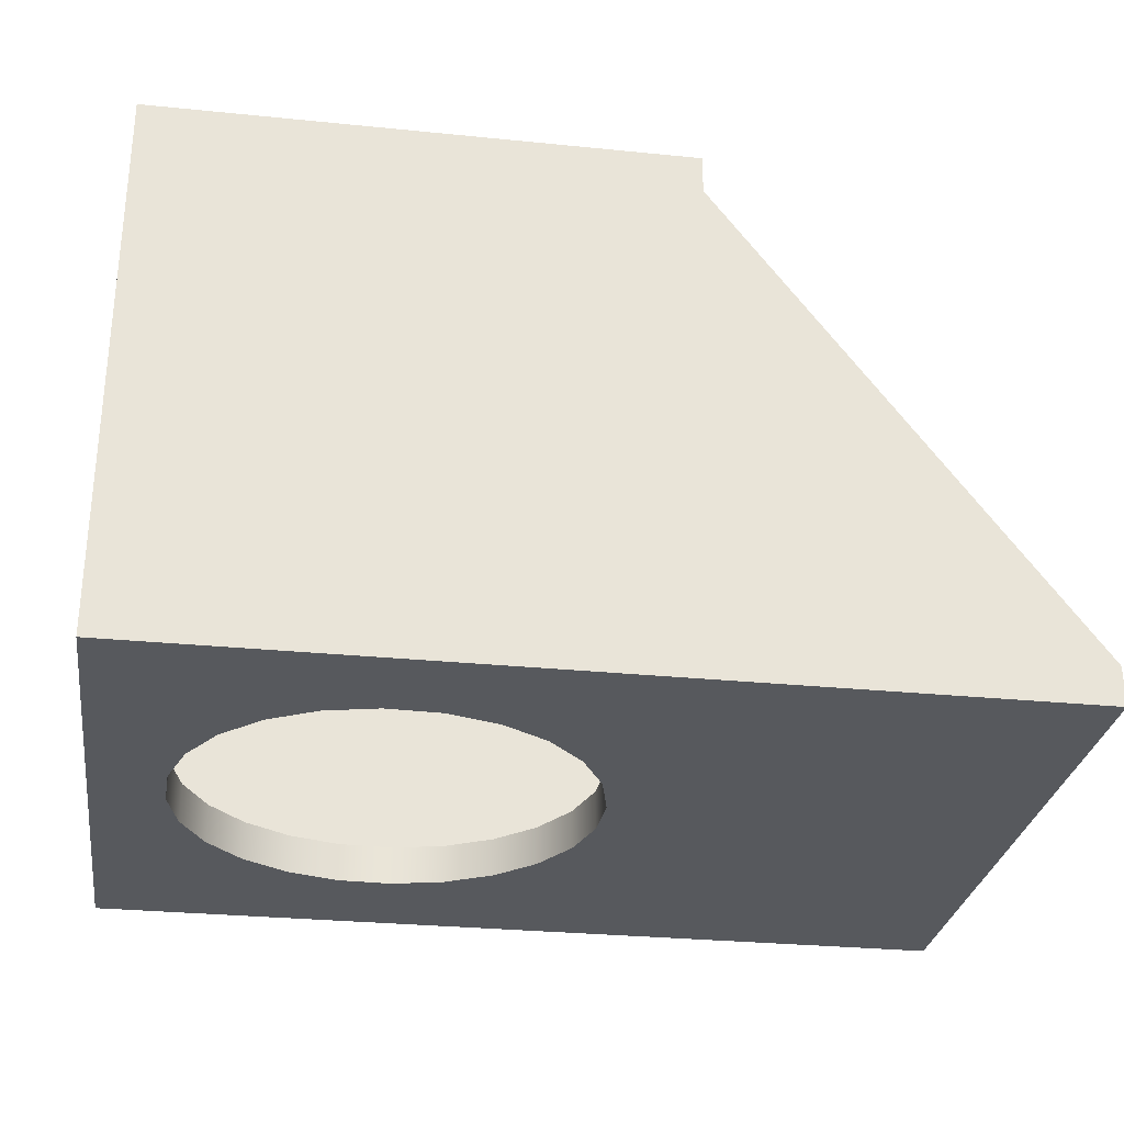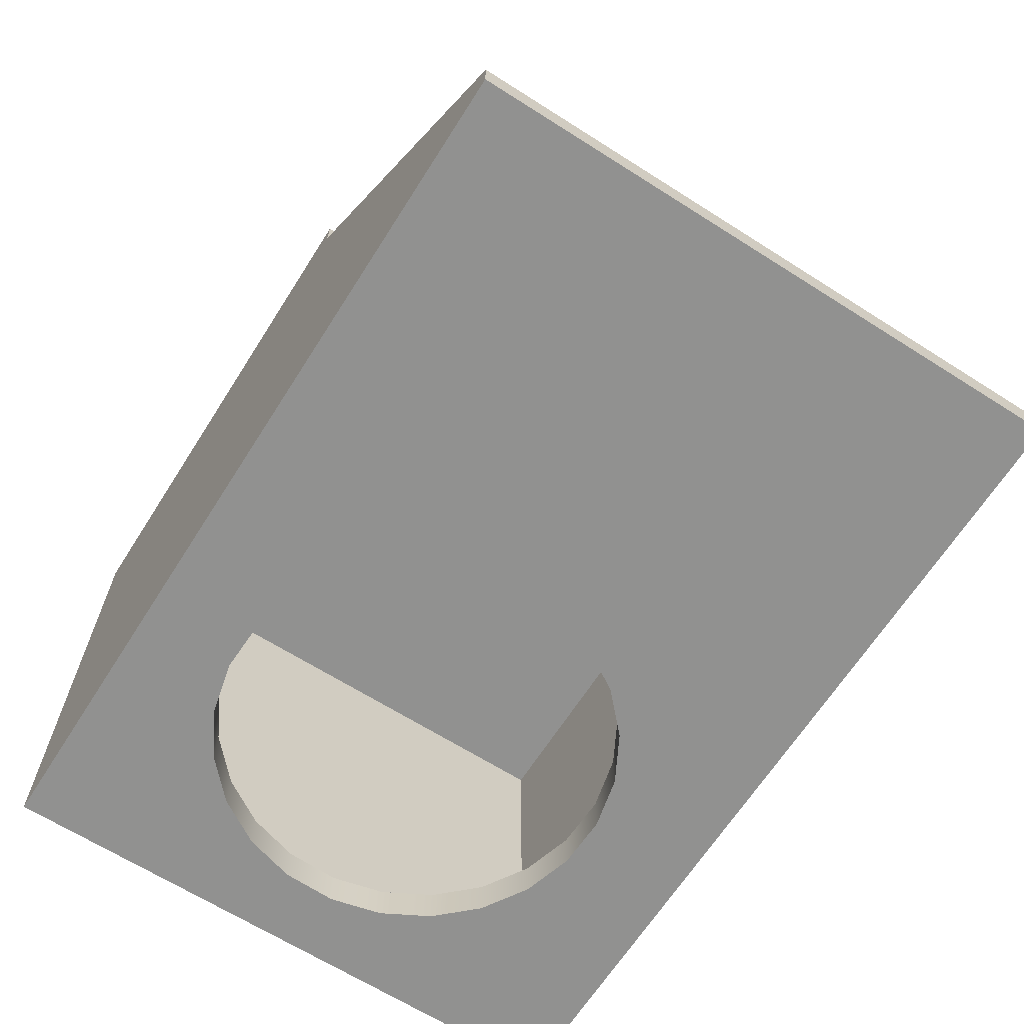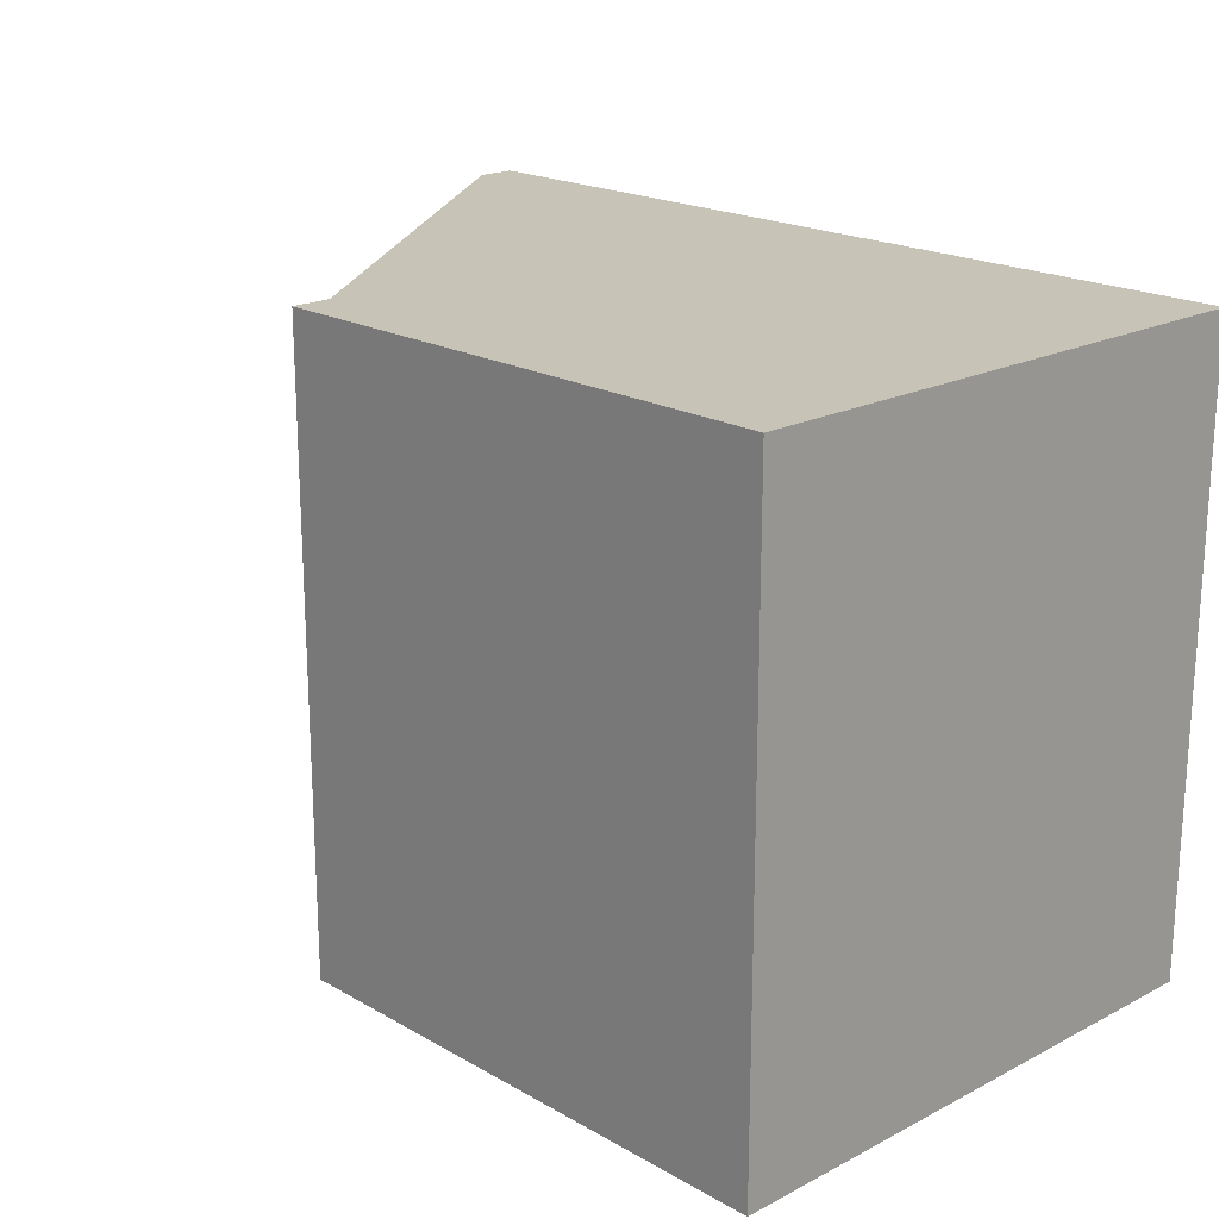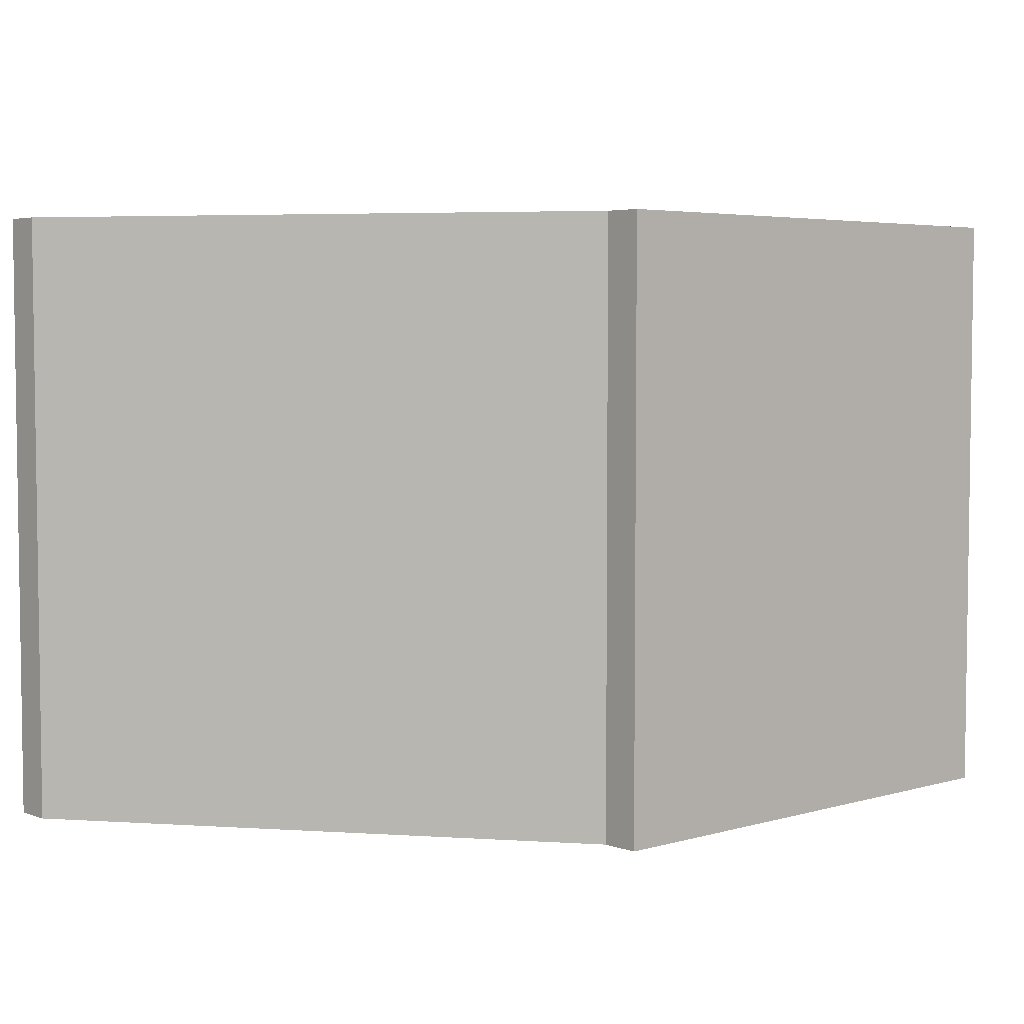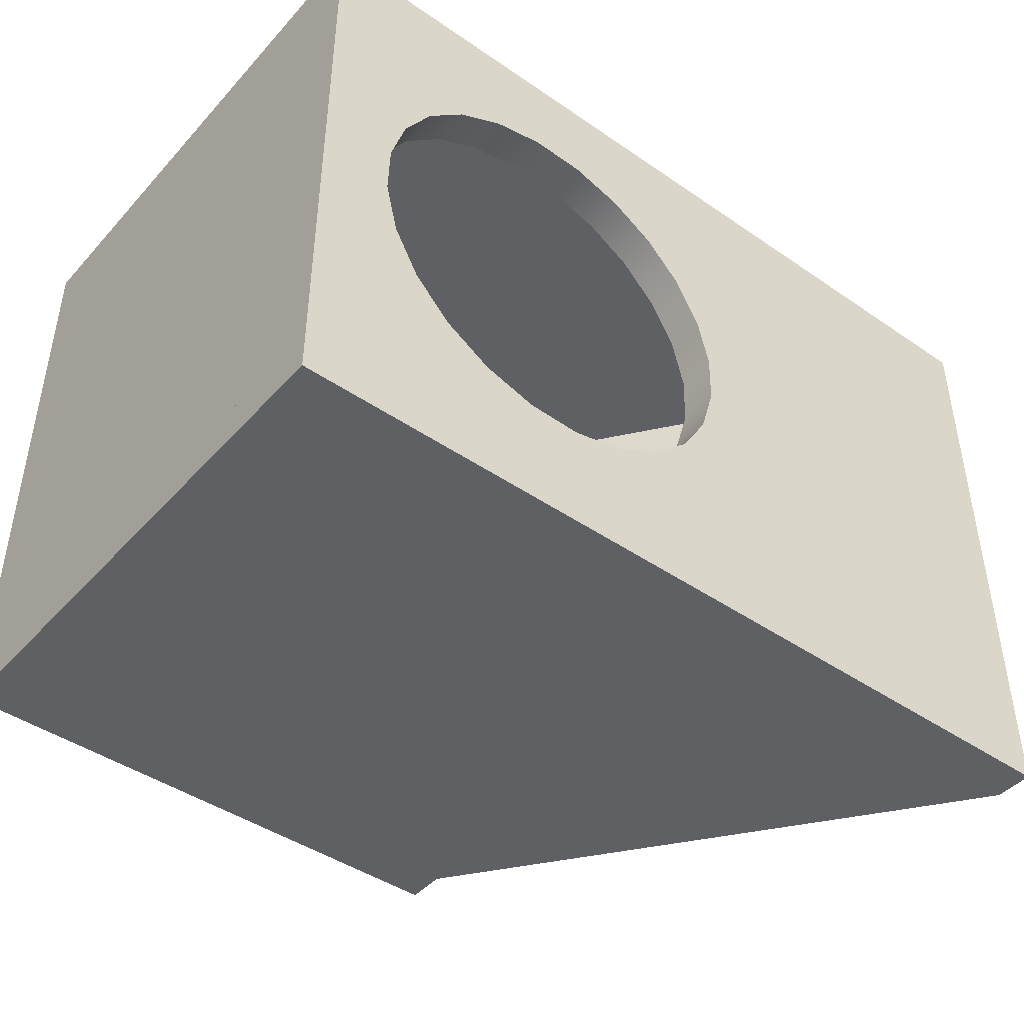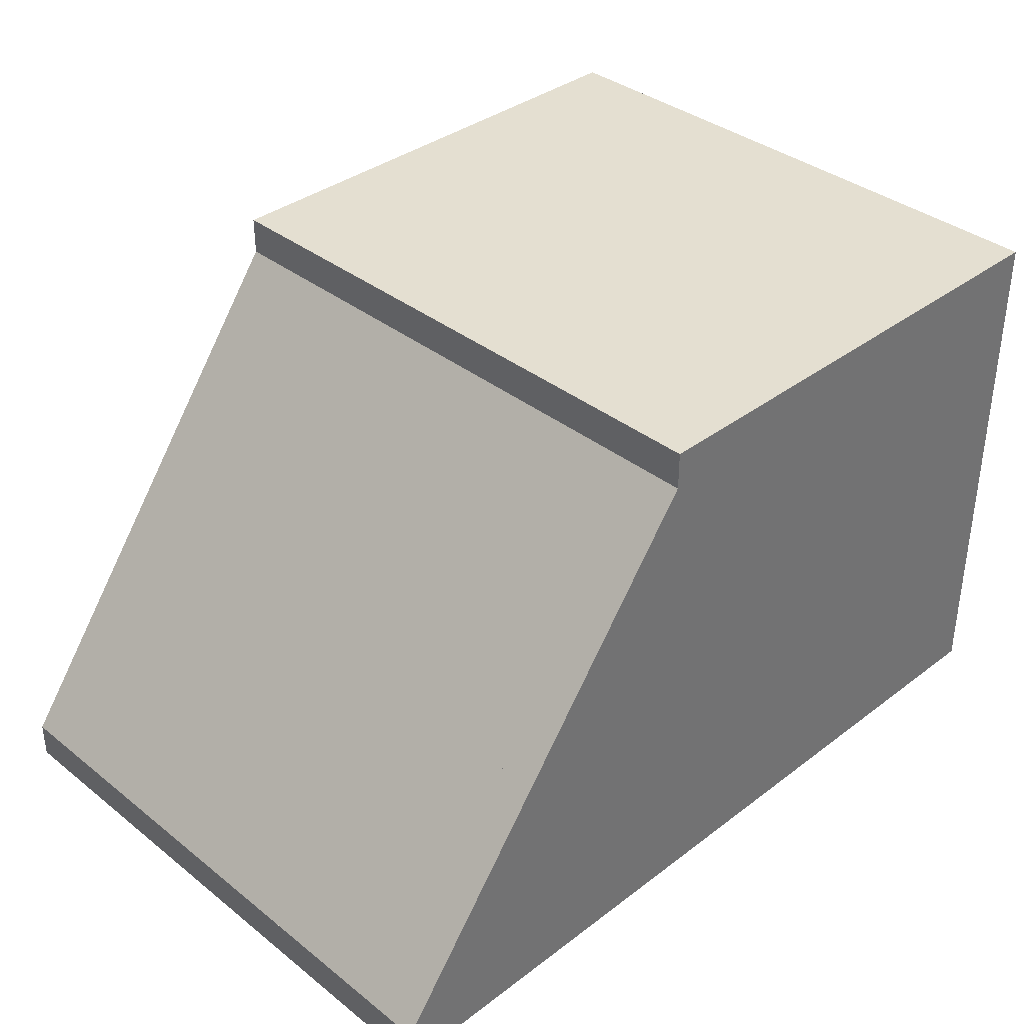
<metadata>
{"format":"obj","ext":"obj","renderer":"f3d","projection":"perspective","resolution":1024,"background":"white","views":[{"elev":-29.1,"azim":171.5,"up":"+Z"},{"elev":-66.0,"azim":-122.5,"up":"+Z"},{"elev":19.6,"azim":46.4,"up":"+Y"},{"elev":4.6,"azim":-41.9,"up":"+Y"},{"elev":-44.1,"azim":141.2,"up":"+Y"},{"elev":36.6,"azim":-44.5,"up":"+Z"}]}
</metadata>
<code>
v -0.1508 -0.2266 0.3369
v 0.2869 -0.2266 0.3049
v 0.2869 -0.2266 0.3369
v -0.1508 -0.2266 0.3049
v 0.2869 0.2198 0.3369
v -0.1508 0.2198 0.3049
v 0.2869 0.2198 0.3049
v -0.1508 0.2198 0.3369
v 0.2869 0.2198 -0.08613
v 0.2869 -0.2266 -0.08613
v 0.2548 -0.2266 -0.08613
v 0.2548 0.2198 0.3049
v 0.2548 -0.2266 0.3049
v 0.2548 0.2198 -0.08613
v 0.1965 -0.09549 -0.1182
v 0.1661 -0.1276 -0.08613
v 0.1661 -0.1276 -0.1182
v 0.1965 -0.09549 -0.08613
v 0.1285 -0.1508 -0.08613
v 0.2175 -0.05661 -0.1182
v 0.1285 -0.1508 -0.1182
v 0.2175 -0.05661 -0.08613
v 0.0862 -0.1634 -0.08613
v 0.2277 -0.01363 -0.1182
v 0.0862 -0.1634 -0.1182
v 0.2277 -0.01363 -0.08613
v 0.04204 -0.1647 -0.08613
v 0.2264 0.03053 -0.08613
v 0.04204 -0.1647 -0.1182
v 0.2264 0.03053 -0.1182
v -0.000942 -0.1544 -0.08613
v 0.2138 0.07286 -0.08613
v 0.2138 0.07286 -0.1182
v -0.000942 -0.1544 -0.1182
v -0.03981 -0.1335 -0.08613
v 0.1906 0.1105 -0.08613
v 0.1906 0.1105 -0.1182
v 0.0325 0.1708 -0.1182
v 0.07666 0.172 -0.08613
v 0.07666 0.172 -0.1182
v 0.1196 0.1618 -0.08613
v 0.1196 0.1618 -0.1182
v -0.03981 -0.1335 -0.1182
v -0.07193 -0.1031 -0.08613
v -0.07193 -0.1031 -0.1182
v 0.1585 0.1408 -0.1182
v 0.0325 0.1708 -0.08613
v -0.009828 0.1581 -0.1182
v 0.1585 0.1408 -0.08613
v -0.09509 -0.0655 -0.08613
v -0.09509 -0.0655 -0.1182
v -0.009828 0.1581 -0.08613
v -0.04744 0.135 -0.1182
v -0.1077 -0.02317 -0.08613
v -0.1077 -0.02317 -0.1182
v -0.04744 0.135 -0.08613
v -0.07778 0.1028 -0.08613
v -0.07778 0.1028 -0.1182
v -0.109 0.02099 -0.08613
v -0.109 0.02099 -0.1182
v -0.09878 0.06397 -0.08613
v -0.09878 0.06397 -0.1182
v 0.2869 -0.2266 -0.1182
v 0.2869 -0.2266 -0.08613
v 0.2869 0.2198 -0.1182
v 0.2869 0.2198 -0.08613
v -0.4426 -0.2266 -0.08613
v -0.4426 -0.2266 -0.1182
v -0.4426 0.2198 -0.1182
v -0.4426 0.2198 -0.08613
v -0.4426 0.2198 -0.08613
v -0.4426 -0.2266 -0.08613
v -0.4025 0.2198 -0.08613
v -0.4025 -0.2266 -0.08613
v -0.1107 -0.2266 0.3049
v -0.1107 0.2198 0.3049
v 0.2869 0.2519 0.3369
v 0.2869 0.2198 -0.1182
v 0.2869 0.2519 -0.1182
v 0.2869 0.2198 0.3369
v -0.4426 0.2198 -0.1182
v -0.4426 0.2519 -0.1182
v -0.1508 0.2198 0.3369
v -0.1508 0.2198 0.3049
v -0.1508 0.2519 0.3049
v -0.1508 0.2519 0.3369
v -0.4426 0.2198 -0.08613
v -0.4426 0.2519 -0.08613
v 0.2869 -0.2266 0.3369
v 0.2869 -0.2587 -0.1182
v 0.2869 -0.2266 -0.1182
v 0.2869 -0.2587 0.3369
v -0.4426 -0.2587 -0.1182
v -0.4426 -0.2266 -0.1182
v -0.1508 -0.2587 0.3369
v -0.1508 -0.2587 0.3049
v -0.1508 -0.2266 0.3049
v -0.1508 -0.2266 0.3369
v -0.4426 -0.2587 -0.08613
v -0.4426 -0.2266 -0.08613
g mesh1_mesh1-geometry
f 1 2 3
f 2 1 4
f 3 2 1
f 4 1 2
f 2 5 3
f 3 5 2
f 5 1 3
f 3 1 5
f 1 6 4
f 4 6 1
f 6 2 4
f 4 2 6
f 5 2 7
f 7 2 5
f 1 5 8
f 8 5 1
f 6 1 8
f 8 1 6
f 2 6 7
f 7 6 2
f 6 5 7
f 7 5 6
f 5 6 8
f 8 6 5
g mesh2_mesh2-geometry
l 2 4
l 7 2
l 2 3
l 4 6
l 4 1
l 6 7
l 7 5
l 3 1
l 5 3
l 6 8
l 1 8
l 8 5
g mesh3_mesh3-geometry
f 9 2 10
f 2 9 7
f 10 2 9
f 7 9 2
f 2 11 10
f 10 11 2
f 11 9 10
f 10 9 11
f 9 12 7
f 7 12 9
f 12 2 7
f 7 2 12
f 11 2 13
f 13 2 11
f 9 11 14
f 14 11 9
f 12 9 14
f 14 9 12
f 2 12 13
f 13 12 2
f 12 11 13
f 13 11 12
f 11 12 14
f 14 12 11
g mesh4_mesh4-geometry
l 9 7
l 10 9
l 9 14
l 7 2
l 7 12
l 2 10
l 10 11
l 14 12
l 11 14
l 2 13
l 12 13
l 13 11
g mesh5_mesh5-geometry
f 15 16 17
f 16 15 18
f 17 16 15
f 18 15 16
f 19 17 16
f 16 17 19
f 20 18 15
f 15 18 20
f 17 19 21
f 21 19 17
f 18 20 22
f 22 20 18
f 23 21 19
f 19 21 23
f 24 22 20
f 20 22 24
f 21 23 25
f 25 23 21
f 22 24 26
f 26 24 22
f 27 25 23
f 23 25 27
f 24 28 26
f 26 28 24
f 25 27 29
f 29 27 25
f 28 24 30
f 30 24 28
f 31 29 27
f 27 29 31
f 30 32 28
f 28 32 30
f 32 30 33
f 33 30 32
f 29 31 34
f 34 31 29
f 35 34 31
f 31 34 35
f 33 36 32
f 32 36 33
f 36 33 37
f 37 33 36
f 38 39 40
f 40 39 38
f 40 41 42
f 42 41 40
f 34 35 43
f 43 35 34
f 43 44 45
f 45 44 43
f 46 36 37
f 37 36 46
f 39 38 47
f 47 38 39
f 41 40 39
f 39 40 41
f 48 47 38
f 38 47 48
f 42 49 46
f 46 49 42
f 49 42 41
f 41 42 49
f 44 43 35
f 35 43 44
f 36 46 49
f 49 46 36
f 45 50 51
f 51 50 45
f 50 45 44
f 44 45 50
f 47 48 52
f 52 48 47
f 53 52 48
f 48 52 53
f 51 54 55
f 55 54 51
f 54 51 50
f 50 51 54
f 52 53 56
f 56 53 52
f 57 53 58
f 58 53 57
f 55 59 60
f 60 59 55
f 59 55 54
f 54 55 59
f 53 57 56
f 56 57 53
f 61 58 62
f 62 58 61
f 58 61 57
f 57 61 58
f 59 62 60
f 60 62 59
f 62 59 61
f 61 59 62
g mesh5_mesh5-geometry
f 15 63 17
f 17 63 15
f 16 64 18
f 18 64 16
f 19 64 16
f 16 64 19
f 20 63 15
f 15 63 20
f 17 63 21
f 21 63 17
f 18 64 22
f 22 64 18
f 23 64 19
f 19 64 23
f 63 20 65
f 65 20 63
f 21 63 25
f 25 63 21
f 22 64 66
f 66 64 22
f 64 23 67
f 67 23 64
f 65 20 24
f 24 20 65
f 66 63 65
f 65 63 66
f 25 63 68
f 68 63 25
f 63 66 64
f 64 66 63
f 22 66 26
f 26 66 22
f 67 23 27
f 27 23 67
f 68 64 67
f 67 64 68
f 65 24 30
f 30 24 65
f 69 66 65
f 65 66 69
f 64 68 63
f 63 68 64
f 25 68 29
f 29 68 25
f 26 66 28
f 28 66 26
f 31 67 27
f 27 67 31
f 67 69 68
f 68 69 67
f 65 30 33
f 33 30 65
f 66 69 70
f 70 69 66
f 40 69 65
f 65 69 40
f 68 34 29
f 29 34 68
f 28 66 32
f 32 66 28
f 35 67 31
f 31 67 35
f 69 67 70
f 70 67 69
f 43 68 69
f 69 68 43
f 65 33 37
f 37 33 65
f 70 39 66
f 66 39 70
f 38 69 40
f 40 69 38
f 65 42 40
f 40 42 65
f 34 68 43
f 43 68 34
f 32 66 36
f 36 66 32
f 67 35 70
f 70 35 67
f 43 69 45
f 45 69 43
f 65 37 46
f 46 37 65
f 70 47 39
f 39 47 70
f 41 66 39
f 39 66 41
f 48 69 38
f 38 69 48
f 65 46 42
f 42 46 65
f 36 66 49
f 49 66 36
f 70 35 44
f 44 35 70
f 45 69 51
f 51 69 45
f 70 52 47
f 47 52 70
f 49 66 41
f 41 66 49
f 53 69 48
f 48 69 53
f 70 44 50
f 50 44 70
f 51 69 55
f 55 69 51
f 70 56 52
f 52 56 70
f 58 69 53
f 53 69 58
f 70 50 54
f 54 50 70
f 55 69 60
f 60 69 55
f 70 57 56
f 56 57 70
f 62 69 58
f 58 69 62
f 70 54 59
f 59 54 70
f 60 69 62
f 62 69 60
f 70 61 57
f 57 61 70
f 70 59 61
f 61 59 70
g mesh6_mesh6-geometry
l 53 58
l 48 53
l 58 62
l 38 48
l 62 60
l 40 38
l 60 55
l 42 40
l 55 51
l 46 42
l 51 45
l 37 46
l 45 43
l 33 37
l 43 34
l 30 33
l 34 29
l 24 30
l 29 25
l 20 24
l 25 21
l 15 20
l 21 17
l 17 15
g mesh7_mesh7-geometry
l 19 16
l 23 19
l 16 18
l 27 23
l 18 22
l 31 27
l 22 26
l 35 31
l 26 28
l 44 35
l 28 32
l 50 44
l 32 36
l 54 50
l 36 49
l 59 54
l 49 41
l 61 59
l 41 39
l 57 61
l 39 47
l 56 57
l 47 52
l 52 56
g mesh8_mesh8-geometry
f 4 71 72
f 71 4 6
f 72 71 4
f 6 4 71
f 73 72 71
f 71 72 73
f 74 4 72
f 72 4 74
f 75 6 4
f 4 6 75
f 6 73 71
f 71 73 6
f 72 73 74
f 74 73 72
f 4 74 75
f 75 74 4
f 6 75 76
f 76 75 6
f 73 6 76
f 76 6 73
f 76 74 73
f 73 74 76
f 74 76 75
f 75 76 74
g mesh9_mesh9-geometry
l 72 71
l 4 72
l 72 74
l 71 6
l 71 73
l 6 4
l 4 75
l 74 73
l 75 74
l 6 76
l 73 76
l 76 75
g mesh10_mesh10-geometry
f 77 78 79
f 78 77 80
f 79 78 77
f 80 77 78
f 81 79 78
f 78 79 81
f 82 77 79
f 79 77 82
f 77 83 80
f 80 83 77
f 83 78 80
f 80 78 83
f 79 81 82
f 82 81 79
f 84 81 78
f 78 81 84
f 77 82 85
f 85 82 77
f 83 77 86
f 86 77 83
f 78 83 84
f 84 83 78
f 87 82 81
f 81 82 87
f 81 84 87
f 87 84 81
f 85 82 88
f 88 82 85
f 86 77 85
f 85 77 86
f 85 83 86
f 86 83 85
f 83 85 84
f 84 85 83
f 82 87 88
f 88 87 82
f 87 85 84
f 84 85 87
f 85 87 88
f 88 87 85
g mesh11_mesh11-geometry
l 80 78
l 80 77
l 83 80
l 78 79
l 81 78
l 77 79
l 86 77
l 84 83
l 83 86
l 79 82
l 87 81
l 81 82
l 85 86
l 87 84
l 84 85
l 88 82
l 88 87
l 88 85
g mesh10_mesh10-geometry
f 89 90 91
f 90 89 92
f 91 90 89
f 92 89 90
f 93 91 90
f 90 91 93
f 94 89 91
f 91 89 94
f 89 95 92
f 92 95 89
f 95 90 92
f 92 90 95
f 91 93 94
f 94 93 91
f 96 93 90
f 90 93 96
f 89 94 97
f 97 94 89
f 95 89 98
f 98 89 95
f 90 95 96
f 96 95 90
f 99 94 93
f 93 94 99
f 93 96 99
f 99 96 93
f 97 94 100
f 100 94 97
f 98 89 97
f 97 89 98
f 97 95 98
f 98 95 97
f 95 97 96
f 96 97 95
f 94 99 100
f 100 99 94
f 99 97 96
f 96 97 99
f 97 99 100
f 100 99 97
g mesh11_mesh11-geometry
l 92 90
l 92 89
l 95 92
l 90 91
l 93 90
l 89 91
l 98 89
l 96 95
l 95 98
l 91 94
l 99 93
l 93 94
l 97 98
l 99 96
l 96 97
l 100 94
l 100 99
l 100 97

</code>
